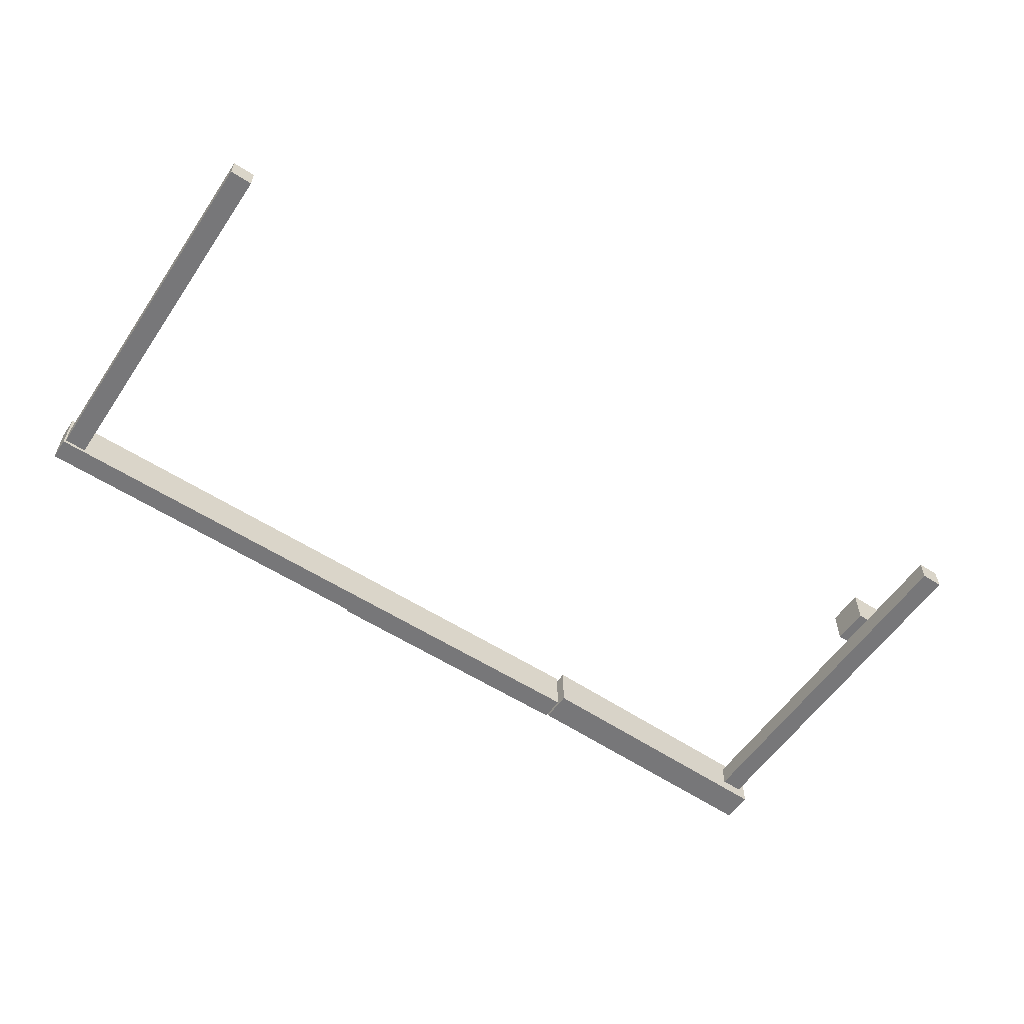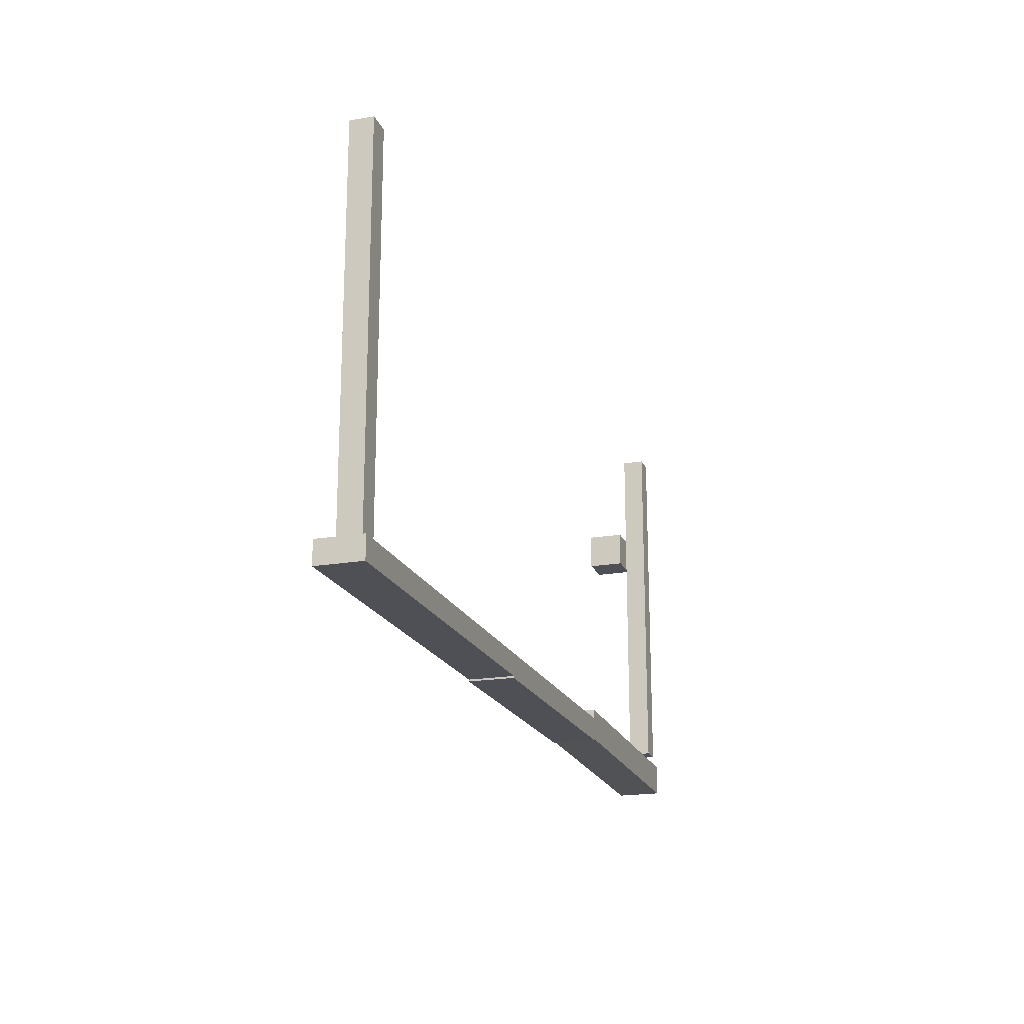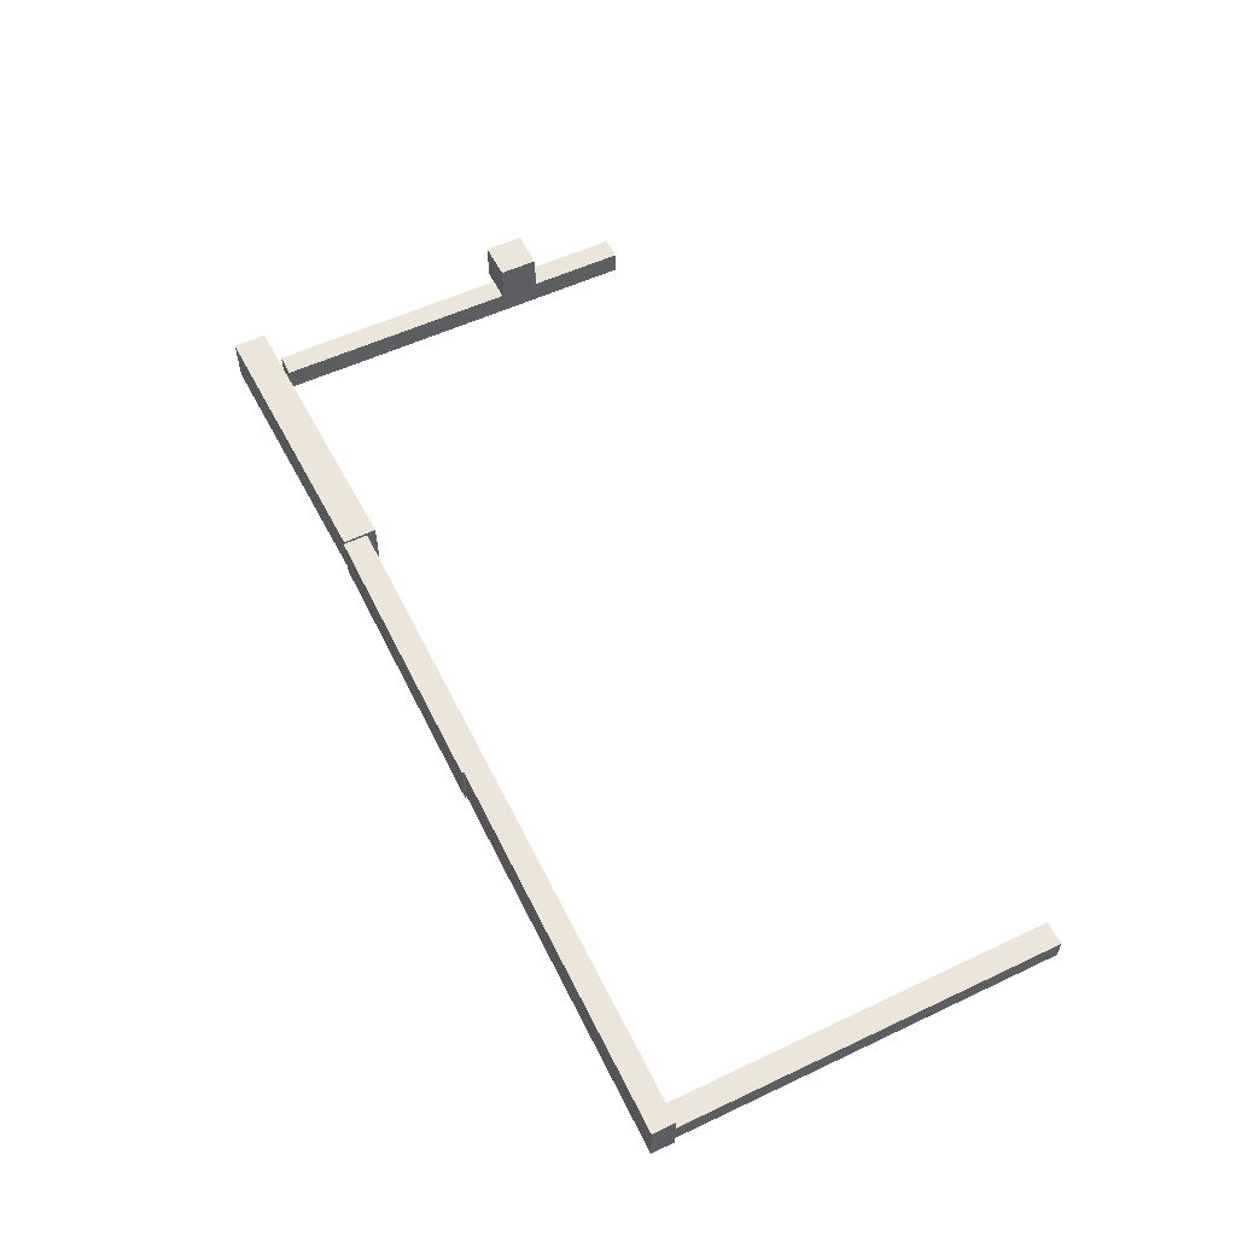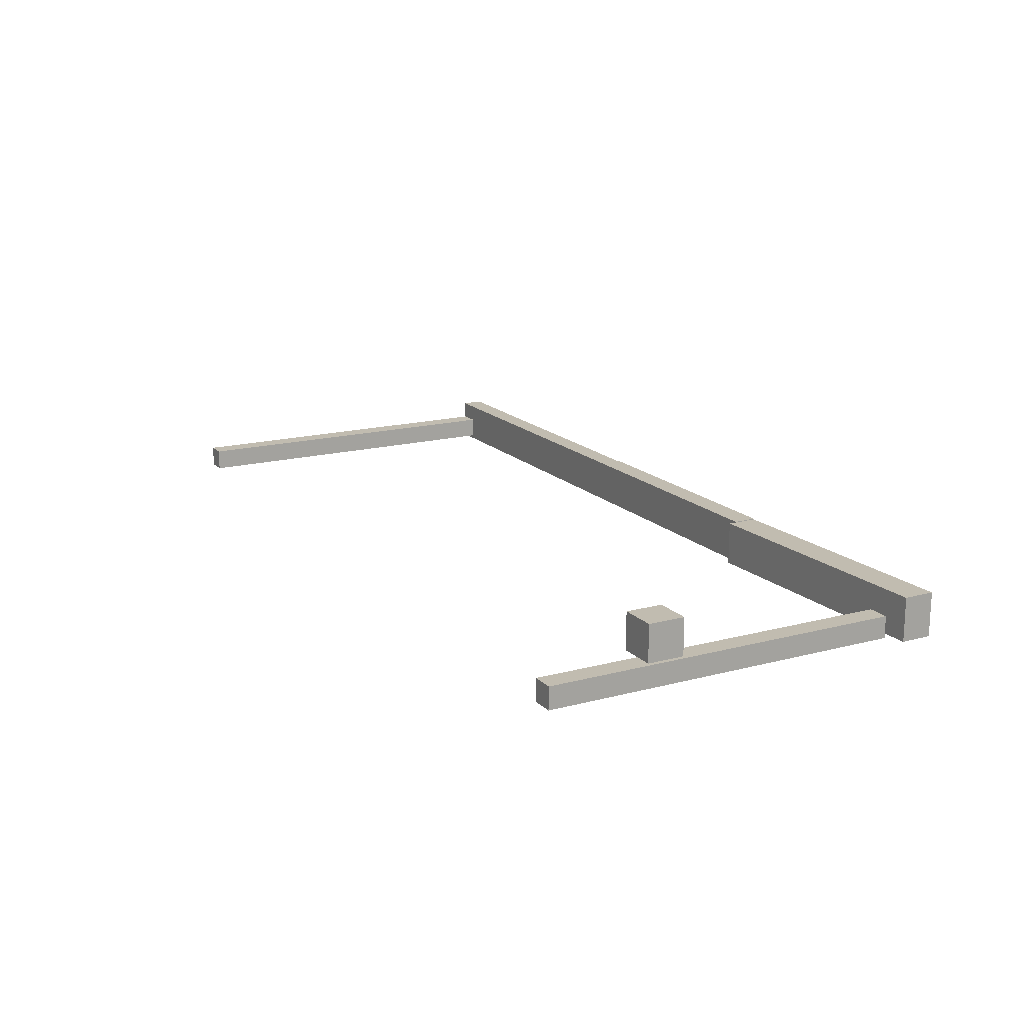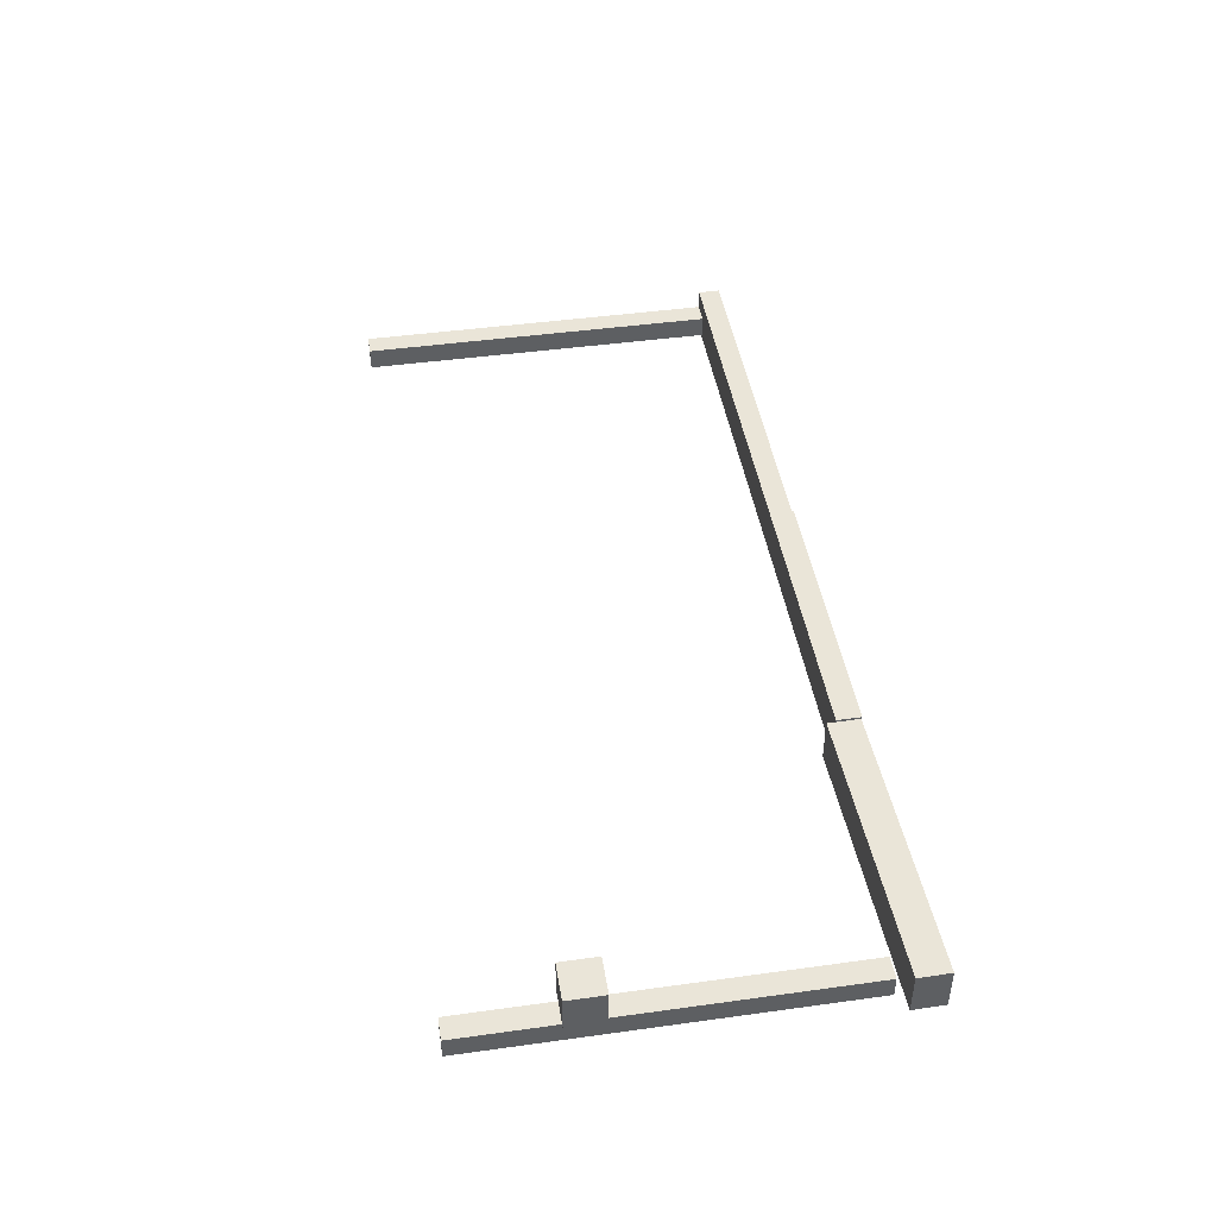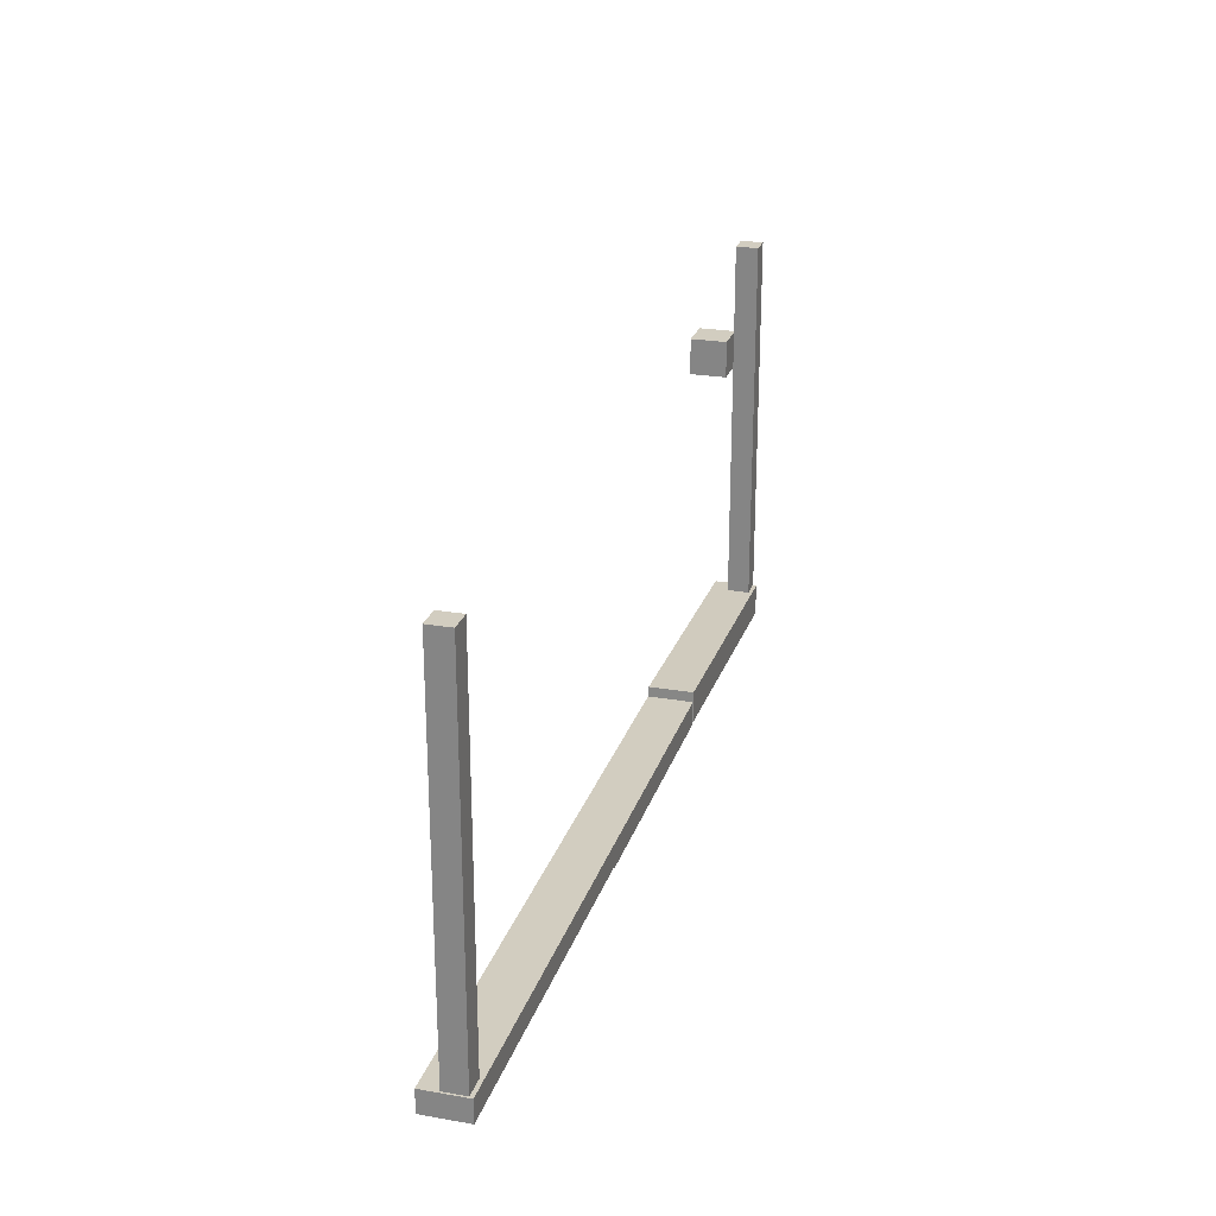
<metadata>
{"format":"obj","ext":"obj","renderer":"f3d","projection":"perspective","resolution":1024,"background":"white","views":[{"elev":-57.2,"azim":146.2,"up":"+Z"},{"elev":-19.4,"azim":108.0,"up":"+Y"},{"elev":56.1,"azim":63.8,"up":"+Z"},{"elev":16.6,"azim":-118.4,"up":"+Z"},{"elev":44.9,"azim":-99.1,"up":"+Z"},{"elev":24.6,"azim":105.9,"up":"+Y"}]}
</metadata>
<code>
o obj_0
v 131 		-84 		1
v 131 		-96 		1
v -219 		-96.24 		1
v -68 		-96 		1
v -68 		-97 		1
v -218 		-97 		1
v -219.2 		-79 		1
v -218 		-84 		1
v -368.8 		-100 		1
v -369 		-82.76 		1
v -348 		-78 		13
v -348 		-78 		1
v -348 		122 		1
v -348 		122 		13
v -360 		-78 		1
v -360 		122 		1
v 131 		-96 		25
v 131 		-84 		25
v -360 		122 		13
v -360 		-78 		13
v -68 		-97 		25
v -68 		-96 		25
v -218 		-97 		25
v -219.2 		-79 		25
v 130 		115 		15
v -219 		-96.24 		25
v -369 		-82.76 		25
v -218 		-84 		25
v -344 		50 		16
v -344 		70 		16
v -368.8 		-100 		25
v -364 		70 		16
v -364 		50 		16
v 118 		115 		15
v 130 		-84 		15
v 130 		-84 		3
v -344 		50 		36
v -344 		70 		36
v 130 		115 		3
v -364 		70 		36
v -364 		50 		36
v 118 		-84 		15
v 118 		-84 		3
v 118 		115 		3
g group_0_4634441
f 4 5 6
f 8 4 6
f 2 4 1
f 8 1 4
f 7 3 10
f 9 10 3
f 3 31 9
f 22 28 23
f 21 22 23
f 24 10 27
f 36 35 1
f 18 1 35
f 18 17 1
f 1 17 2
f 5 21 6
f 23 6 21
f 21 5 22
f 4 22 5
f 26 31 3
f 7 24 3
f 28 6 23
f 24 27 26
f 31 26 27
f 10 31 27
f 43 8 42
f 10 24 7
f 28 42 8
f 10 9 31
f 26 3 24
f 6 28 8
f 17 18 22
f 28 22 18
f 8 43 1
f 36 1 43
f 28 18 42
f 35 42 18
f 2 17 4
f 22 4 17
g group_0_15277357
f 11 12 13
f 11 13 14
f 12 15 16
f 12 16 13
f 19 16 15
f 19 15 20
f 11 20 15
f 11 15 12
f 13 16 19
f 13 19 14
f 29 30 38
f 32 33 41
f 29 33 32
f 29 32 30
f 29 41 33
f 32 38 30
f 14 19 20
f 14 20 11
f 25 35 36
f 37 29 38
f 36 39 25
f 40 32 41
f 38 40 41
f 38 41 37
f 29 37 41
f 38 32 40
f 42 34 43
f 43 34 44
f 36 43 44
f 36 44 39
f 42 35 34
f 25 34 35
f 39 44 25
f 34 25 44

</code>
